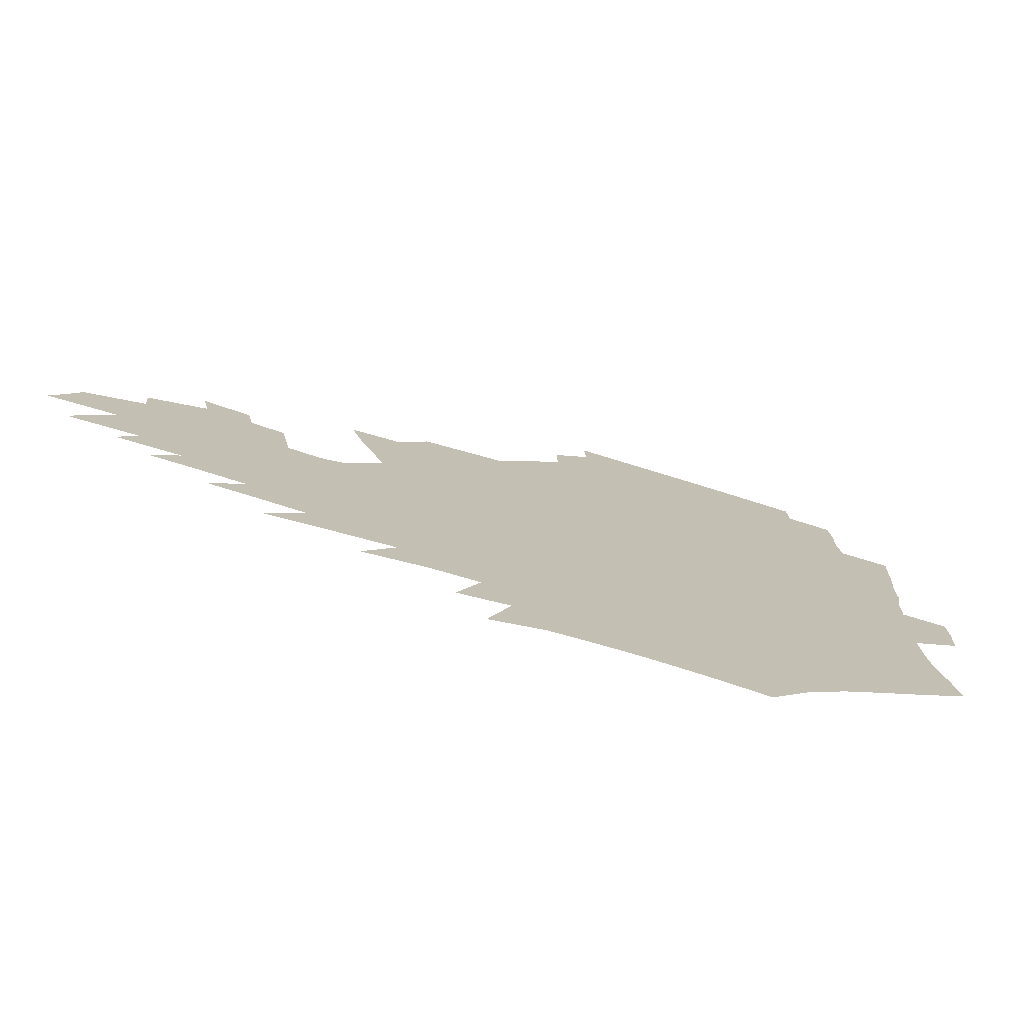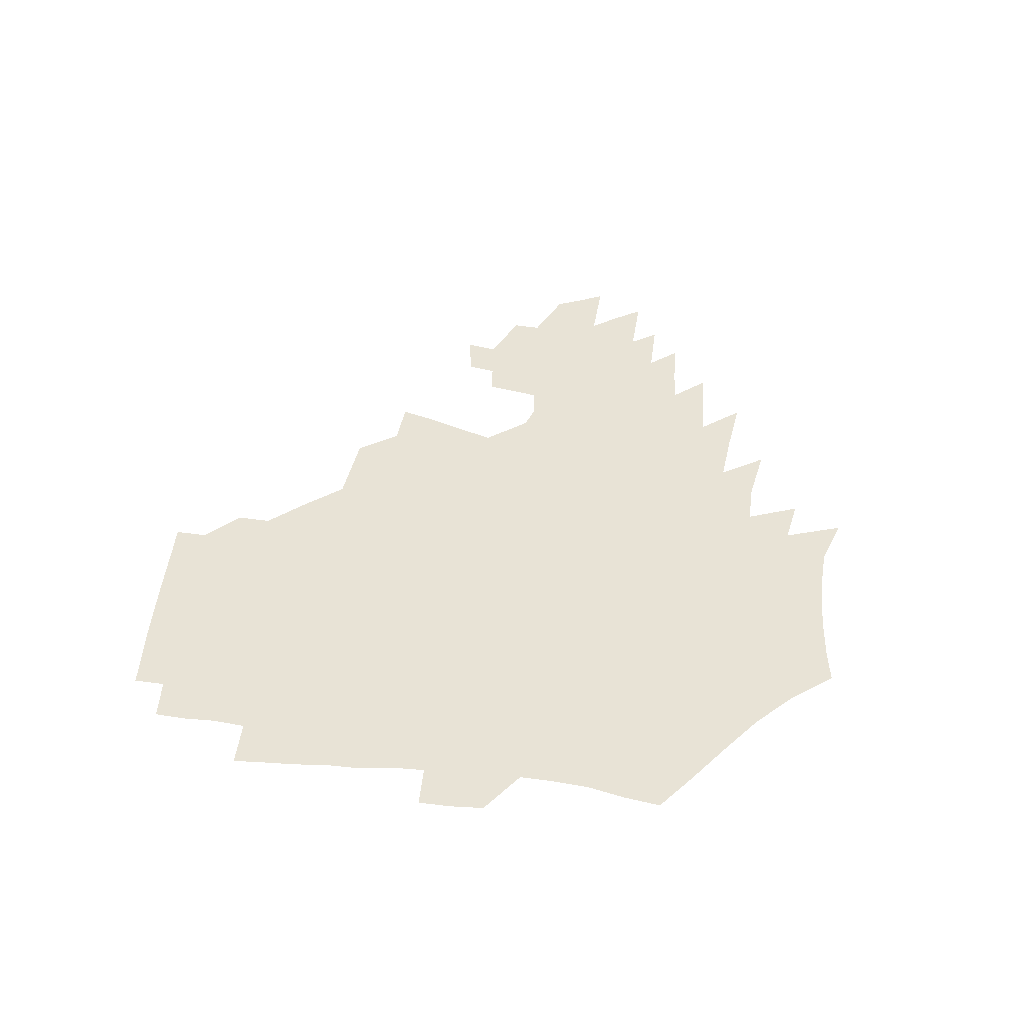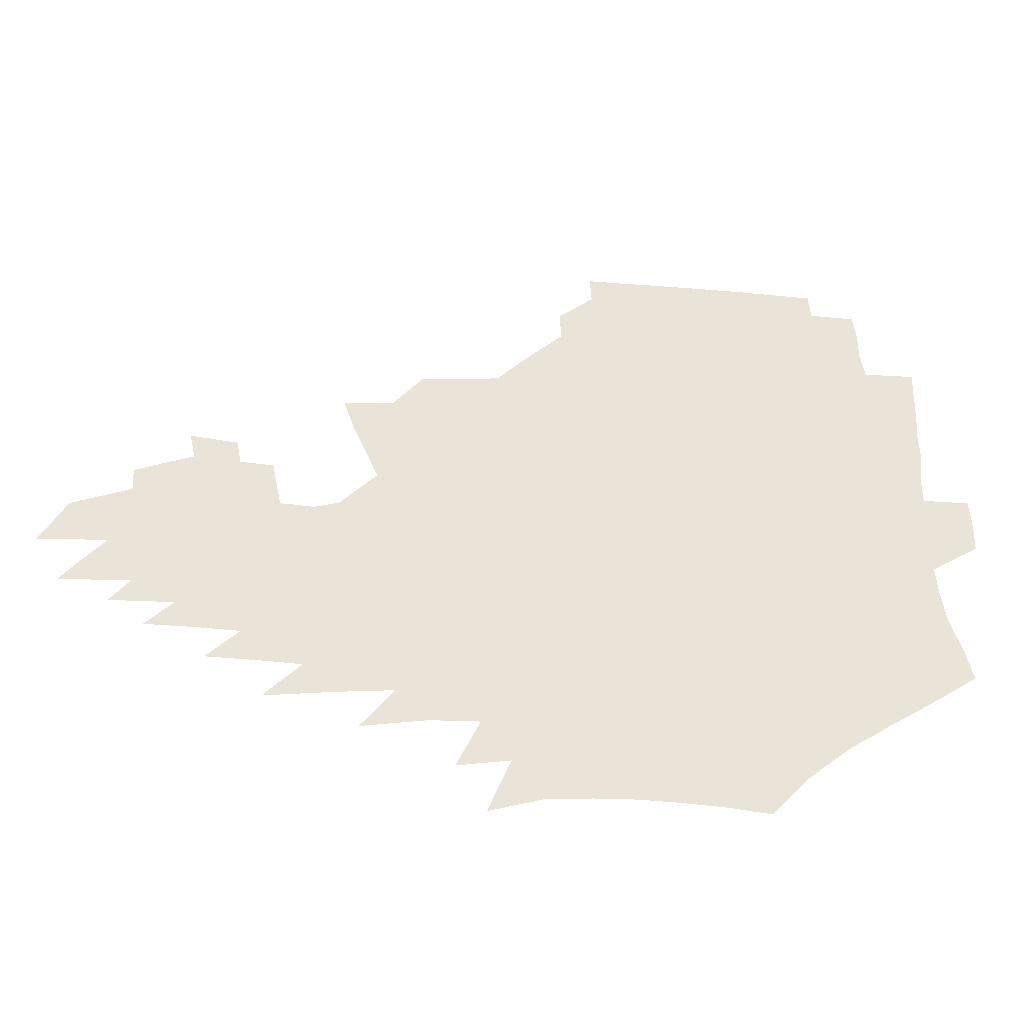
<metadata>
{"format":"obj","ext":"obj","renderer":"f3d","projection":"perspective","resolution":1024,"background":"white","views":[{"elev":-75.9,"azim":163.6,"up":"+Y"},{"elev":41.4,"azim":-82.6,"up":"+Z"},{"elev":-48.0,"azim":177.3,"up":"+Y"}]}
</metadata>
<code>
v 187.7 253.6 0
v 186.8 268.3 0
v 187 282.8 0
v 199.3 175.7 0
v 201.8 191.9 0
v 205.8 208.7 0
v 207.1 224.4 0
v 207.7 239.6 0
v 206.5 254.3 0
v 206.5 269 0
v 206.2 283.4 0
v 205.7 298.1 0
v 203.5 313 0
v 203.4 327.6 0
v 202 342.2 0
v 201.3 356.5 0
v 200.4 370.5 0
v 217.3 162.2 0
v 218.6 178 0
v 221.9 194.6 0
v 224 210.4 0
v 227.2 226.4 0
v 228.1 240.9 0
v 225.7 255.3 0
v 225.4 269.9 0
v 224.7 284.5 0
v 224.3 299.1 0
v 223.7 313.8 0
v 222.4 328.5 0
v 222.4 343 0
v 222.8 357.2 0
v 222 371.1 0
v 223.4 385.3 0
v 223 399.4 0
v 223.9 413.3 0
v 236.4 148.6 0
v 235.7 164.1 0
v 238 180.5 0
v 239.3 196.1 0
v 240.9 211.7 0
v 242.3 226.8 0
v 244.8 241.9 0
v 242.6 256.2 0
v 241.2 270.7 0
v 240.6 285.3 0
v 241.7 300 0
v 240.2 314.7 0
v 239.8 329.4 0
v 240.6 344 0
v 240.9 358.4 0
v 240.5 372.7 0
v 241.3 387 0
v 241.9 401.1 0
v 243.3 415 0
v 243.8 428.7 0
v 255.3 134.7 0
v 256 151.5 0
v 256.1 167.3 0
v 256.3 182.7 0
v 257.2 198.1 0
v 257.6 213 0
v 258.1 227.8 0
v 259 242.5 0
v 258.1 256.8 0
v 257.1 271.3 0
v 256.6 286 0
v 255.9 300.8 0
v 255.8 315.5 0
v 256.6 330.3 0
v 256.7 344.9 0
v 257.3 359.4 0
v 257.1 373.9 0
v 257.5 388.3 0
v 258.7 402.5 0
v 259.6 416.5 0
v 260.6 430.2 0
v 272.2 119 0
v 274.4 138.6 0
v 274.1 154.5 0
v 273.5 169.7 0
v 273.8 185 0
v 273.3 199.6 0
v 273.7 214.3 0
v 273.7 228.7 0
v 273.5 243 0
v 272.5 257.4 0
v 271.5 271.9 0
v 270.9 286.6 0
v 270.9 301.3 0
v 270.9 316.1 0
v 271.6 330.9 0
v 271.6 345.6 0
v 271.5 360.2 0
v 272.6 374.9 0
v 272.9 389.3 0
v 274.6 403.8 0
v 274.8 417.7 0
v 276.4 431.7 0
v 287.9 100.2 0
v 289.8 123 0
v 290.2 140.8 0
v 289.5 156.4 0
v 289.7 172.1 0
v 289.2 186.6 0
v 288.9 201.1 0
v 288.7 215.3 0
v 288.8 229.5 0
v 287.8 243.5 0
v 286.9 257.8 0
v 285.8 272.4 0
v 285.9 287 0
v 285.5 301.7 0
v 285.6 316.5 0
v 286.1 331.4 0
v 286.4 346.2 0
v 287.1 361 0
v 287.4 375.7 0
v 288.5 390.4 0
v 288.9 404.7 0
v 290 418.9 0
v 290.6 432.6 0
v 305.1 102.9 0
v 305.8 125.7 0
v 305.2 142.7 0
v 304.4 158 0
v 304.1 173.4 0
v 303.7 188.1 0
v 302.9 202 0
v 303.4 216.4 0
v 303.5 230.2 0
v 302.2 243.9 0
v 301 258.1 0
v 300.2 272.6 0
v 300.2 287.2 0
v 299.9 302.1 0
v 300.4 316.9 0
v 300.5 331.7 0
v 301.2 346.6 0
v 301.7 361.4 0
v 302.1 376.1 0
v 303 391 0
v 303.3 405.3 0
v 304.4 419.6 0
v 305 433.5 0
v 322 104.5 0
v 320.8 126.4 0
v 319.6 143.5 0
v 318.7 159.5 0
v 318.1 174.8 0
v 317.5 189.3 0
v 317.1 203.3 0
v 317 217.2 0
v 317.1 230.8 0
v 316.3 244.1 0
v 315.3 258 0
v 314.4 272.7 0
v 314.2 287.5 0
v 314.2 302.3 0
v 314.6 317 0
v 315.1 331.9 0
v 315.7 346.7 0
v 316.4 361.6 0
v 316.9 376.4 0
v 317.6 391.5 0
v 318.2 406 0
v 318.8 420.3 0
v 319.4 434.3 0
v 338.8 105.5 0
v 336 126.5 0
v 334.2 143.6 0
v 332.7 160.1 0
v 331.6 175.9 0
v 330.8 190 0
v 330.3 204 0
v 329.9 217.6 0
v 329.9 231.2 0
v 329.4 244.3 0
v 329 257.9 0
v 328.3 272.6 0
v 328 287.9 0
v 328.4 302.3 0
v 329 316.9 0
v 329.7 331.8 0
v 330.4 346.7 0
v 331.1 361.6 0
v 331.9 376.6 0
v 332.4 391.7 0
v 333.1 406.3 0
v 333.6 420.8 0
v 334 435 0
v 355.9 105.3 0
v 351.7 126.4 0
v 348.9 144.2 0
v 346.9 160.2 0
v 345.1 176.2 0
v 344 190.6 0
v 343.3 204.5 0
v 342.7 218.3 0
v 342.4 231.5 0
v 342.3 244.5 0
v 342.1 257.9 0
v 341.9 272.3 0
v 341.8 287.4 0
v 342.5 301.8 0
v 343.4 316.4 0
v 344.5 331.2 0
v 345.3 346.3 0
v 346.3 361.3 0
v 347.3 376.4 0
v 348 391.6 0
v 348.1 406.8 0
v 348.8 421.4 0
v 349.3 435.9 0
v 373.7 104.5 0
v 368.3 125.9 0
v 364 144.5 0
v 361.2 160.7 0
v 358.6 176.8 0
v 357.5 190.6 0
v 356.3 204.8 0
v 355.4 218.6 0
v 354.9 232 0
v 354.8 244.7 0
v 355 257.8 0
v 355.3 271.8 0
v 355.9 286.2 0
v 356.7 300.8 0
v 357.9 315.4 0
v 359.3 330.5 0
v 360.5 345.5 0
v 361.8 360.7 0
v 363.1 376 0
v 363.9 391.5 0
v 364.5 406.8 0
v 396.6 97.38 0
v 387.3 123.4 0
v 379.8 145.1 0
v 375.9 161.3 0
v 372.9 176.8 0
v 370.5 191.8 0
v 369.3 205.1 0
v 367.9 219.2 0
v 367.3 232.1 0
v 367.1 244.7 0
v 367.6 257.6 0
v 368.4 271.1 0
v 369.5 284.9 0
v 370.8 299.2 0
v 372.4 314.1 0
v 374.1 329.3 0
v 375.9 344.4 0
v 377.5 359.6 0
v 379.3 375.1 0
v 408.9 119.9 0
v 399.4 143.3 0
v 391.3 161.8 0
v 387.5 176.9 0
v 384.8 191.4 0
v 382.2 205.8 0
v 380.3 219.6 0
v 379.5 232.3 0
v 379.5 244.7 0
v 380.1 257.2 0
v 381.3 270.2 0
v 382.7 283.6 0
v 384.6 297.9 0
v 386.7 312.6 0
v 389 327.8 0
v 391.3 342.8 0
v 393.8 358.1 0
v 419.7 143.1 0
v 410.3 160.7 0
v 405.3 175.5 0
v 401.4 190.1 0
v 397.2 204.9 0
v 394.4 218.7 0
v 394.1 231.4 0
v 393.2 244.2 0
v 393.2 256.8 0
v 394.5 269.5 0
v 396.3 282.7 0
v 398.3 296.3 0
v 401.2 310.9 0
v 403.8 325.7 0
v 406.8 340.9 0
v 410.9 356.8 0
v 446.9 138.8 0
v 433.4 158.7 0
v 423.8 174.6 0
v 419.9 188.4 0
v 413.9 203.5 0
v 408.6 218.3 0
v 407.8 230.8 0
v 407.2 243.4 0
v 407.8 255.9 0
v 408.7 268.5 0
v 410 281.4 0
v 412.4 294.6 0
v 416.3 309 0
v 419.2 323.6 0
v 423.2 339 0
v 428.4 355.4 0
v 458.2 156.6 0
v 448.1 172.2 0
v 441 186.4 0
v 433.3 201.5 0
v 425.2 217.1 0
v 422.1 230.1 0
v 421 242.6 0
v 422.2 254.6 0
v 423.1 266.9 0
v 424.4 279.4 0
v 428.2 292.2 0
v 432.4 306.4 0
v 436.6 321.6 0
v 441.3 337.3 0
v 486 153.5 0
v 471 171.3 0
v 461 185.8 0
v 454.1 199.4 0
v 444.8 214.9 0
v 439.1 228.6 0
v 437.4 240.8 0
v 438.1 252.6 0
v 438.6 264.5 0
v 441.9 276 0
v 446.2 287.5 0
v 451.7 303.2 0
v 458 319.8 0
v 462.9 336.3 0
v 490.3 172.8 0
v 479.2 187 0
v 470.5 200.3 0
v 464 213.2 0
v 456.4 227.1 0
v 453.1 239.1 0
v 454.6 249.7 0
v 457 260 0
v 461.7 268.8 0
v 510.6 173.9 0
v 497.1 188.9 0
v 487.5 201.8 0
v 478 214.9 0
v 472.1 226.8 0
v 468.1 238 0
v 467.3 248 0
v 468.5 257.2 0
v 472.1 265.5 0
v 516.2 190.3 0
v 506.8 202.7 0
v 499 214.7 0
v 491.9 226.2 0
v 487.8 236.9 0
v 485 247.1 0
v 484.7 256.9 0
v 486.9 267.1 0
v 489.3 279 0
v 491.6 291.6 0
v 536.9 191.1 0
v 525.4 204.2 0
v 521 215.4 0
v 513.4 226.8 0
v 509.1 237.7 0
v 507 248.5 0
v 505.9 259.4 0
v 504.3 270.2 0
v 504.6 281.3 0
v 506.2 293.3 0
v 508.6 306.2 0
v 552.9 204.3 0
v 544.5 216.3 0
v 538.2 227.8 0
v 532.8 239 0
v 530.1 250 0
v 527.9 261.1 0
v 526.2 272.4 0
v 526.9 284.1 0
v 526.6 295.8 0
v 529.5 309.7 0
v 575 215.5 0
v 566.4 228 0
v 557.1 240.2 0
v 554.1 251.2 0
v 551.7 262.1 0
v 550.9 273 0
v 551.7 285.4 0
v 587.5 239.4 0
v 581.6 251.1 0
v 576.4 262.5 0
f 8 9 1
f 1 9 2
f 9 10 2
f 2 10 3
f 10 11 3
f 18 19 4
f 4 19 5
f 19 20 5
f 5 20 6
f 20 21 6
f 6 21 7
f 21 22 7
f 7 22 8
f 22 23 8
f 8 23 9
f 23 24 9
f 9 24 10
f 24 25 10
f 10 25 11
f 25 26 11
f 11 26 12
f 26 27 12
f 12 27 13
f 27 28 13
f 13 28 14
f 28 29 14
f 14 29 15
f 29 30 15
f 15 30 16
f 30 31 16
f 16 31 17
f 31 32 17
f 36 37 18
f 18 37 19
f 37 38 19
f 19 38 20
f 38 39 20
f 20 39 21
f 39 40 21
f 21 40 22
f 40 41 22
f 22 41 23
f 41 42 23
f 23 42 24
f 42 43 24
f 24 43 25
f 43 44 25
f 25 44 26
f 44 45 26
f 26 45 27
f 45 46 27
f 27 46 28
f 46 47 28
f 28 47 29
f 47 48 29
f 29 48 30
f 48 49 30
f 30 49 31
f 49 50 31
f 31 50 32
f 50 51 32
f 32 51 33
f 51 52 33
f 33 52 34
f 52 53 34
f 34 53 35
f 53 54 35
f 56 57 36
f 36 57 37
f 57 58 37
f 37 58 38
f 58 59 38
f 38 59 39
f 59 60 39
f 39 60 40
f 60 61 40
f 40 61 41
f 61 62 41
f 41 62 42
f 62 63 42
f 42 63 43
f 63 64 43
f 43 64 44
f 64 65 44
f 44 65 45
f 65 66 45
f 45 66 46
f 66 67 46
f 46 67 47
f 67 68 47
f 47 68 48
f 68 69 48
f 48 69 49
f 69 70 49
f 49 70 50
f 70 71 50
f 50 71 51
f 71 72 51
f 51 72 52
f 72 73 52
f 52 73 53
f 73 74 53
f 53 74 54
f 74 75 54
f 54 75 55
f 75 76 55
f 77 78 56
f 56 78 57
f 78 79 57
f 57 79 58
f 79 80 58
f 58 80 59
f 80 81 59
f 59 81 60
f 81 82 60
f 60 82 61
f 82 83 61
f 61 83 62
f 83 84 62
f 62 84 63
f 84 85 63
f 63 85 64
f 85 86 64
f 64 86 65
f 86 87 65
f 65 87 66
f 87 88 66
f 66 88 67
f 88 89 67
f 67 89 68
f 89 90 68
f 68 90 69
f 90 91 69
f 69 91 70
f 91 92 70
f 70 92 71
f 92 93 71
f 71 93 72
f 93 94 72
f 72 94 73
f 94 95 73
f 73 95 74
f 95 96 74
f 74 96 75
f 96 97 75
f 75 97 76
f 97 98 76
f 99 100 77
f 77 100 78
f 100 101 78
f 78 101 79
f 101 102 79
f 79 102 80
f 102 103 80
f 80 103 81
f 103 104 81
f 81 104 82
f 104 105 82
f 82 105 83
f 105 106 83
f 83 106 84
f 106 107 84
f 84 107 85
f 107 108 85
f 85 108 86
f 108 109 86
f 86 109 87
f 109 110 87
f 87 110 88
f 110 111 88
f 88 111 89
f 111 112 89
f 89 112 90
f 112 113 90
f 90 113 91
f 113 114 91
f 91 114 92
f 114 115 92
f 92 115 93
f 115 116 93
f 93 116 94
f 116 117 94
f 94 117 95
f 117 118 95
f 95 118 96
f 118 119 96
f 96 119 97
f 119 120 97
f 97 120 98
f 120 121 98
f 99 122 100
f 122 123 100
f 100 123 101
f 123 124 101
f 101 124 102
f 124 125 102
f 102 125 103
f 125 126 103
f 103 126 104
f 126 127 104
f 104 127 105
f 127 128 105
f 105 128 106
f 128 129 106
f 106 129 107
f 129 130 107
f 107 130 108
f 130 131 108
f 108 131 109
f 131 132 109
f 109 132 110
f 132 133 110
f 110 133 111
f 133 134 111
f 111 134 112
f 134 135 112
f 112 135 113
f 135 136 113
f 113 136 114
f 136 137 114
f 114 137 115
f 137 138 115
f 115 138 116
f 138 139 116
f 116 139 117
f 139 140 117
f 117 140 118
f 140 141 118
f 118 141 119
f 141 142 119
f 119 142 120
f 142 143 120
f 120 143 121
f 143 144 121
f 122 145 123
f 145 146 123
f 123 146 124
f 146 147 124
f 124 147 125
f 147 148 125
f 125 148 126
f 148 149 126
f 126 149 127
f 149 150 127
f 127 150 128
f 150 151 128
f 128 151 129
f 151 152 129
f 129 152 130
f 152 153 130
f 130 153 131
f 153 154 131
f 131 154 132
f 154 155 132
f 132 155 133
f 155 156 133
f 133 156 134
f 156 157 134
f 134 157 135
f 157 158 135
f 135 158 136
f 158 159 136
f 136 159 137
f 159 160 137
f 137 160 138
f 160 161 138
f 138 161 139
f 161 162 139
f 139 162 140
f 162 163 140
f 140 163 141
f 163 164 141
f 141 164 142
f 164 165 142
f 142 165 143
f 165 166 143
f 143 166 144
f 166 167 144
f 145 168 146
f 168 169 146
f 146 169 147
f 169 170 147
f 147 170 148
f 170 171 148
f 148 171 149
f 171 172 149
f 149 172 150
f 172 173 150
f 150 173 151
f 173 174 151
f 151 174 152
f 174 175 152
f 152 175 153
f 175 176 153
f 153 176 154
f 176 177 154
f 154 177 155
f 177 178 155
f 155 178 156
f 178 179 156
f 156 179 157
f 179 180 157
f 157 180 158
f 180 181 158
f 158 181 159
f 181 182 159
f 159 182 160
f 182 183 160
f 160 183 161
f 183 184 161
f 161 184 162
f 184 185 162
f 162 185 163
f 185 186 163
f 163 186 164
f 186 187 164
f 164 187 165
f 187 188 165
f 165 188 166
f 188 189 166
f 166 189 167
f 189 190 167
f 168 191 169
f 191 192 169
f 169 192 170
f 192 193 170
f 170 193 171
f 193 194 171
f 171 194 172
f 194 195 172
f 172 195 173
f 195 196 173
f 173 196 174
f 196 197 174
f 174 197 175
f 197 198 175
f 175 198 176
f 198 199 176
f 176 199 177
f 199 200 177
f 177 200 178
f 200 201 178
f 178 201 179
f 201 202 179
f 179 202 180
f 202 203 180
f 180 203 181
f 203 204 181
f 181 204 182
f 204 205 182
f 182 205 183
f 205 206 183
f 183 206 184
f 206 207 184
f 184 207 185
f 207 208 185
f 185 208 186
f 208 209 186
f 186 209 187
f 209 210 187
f 187 210 188
f 210 211 188
f 188 211 189
f 211 212 189
f 189 212 190
f 212 213 190
f 191 214 192
f 214 215 192
f 192 215 193
f 215 216 193
f 193 216 194
f 216 217 194
f 194 217 195
f 217 218 195
f 195 218 196
f 218 219 196
f 196 219 197
f 219 220 197
f 197 220 198
f 220 221 198
f 198 221 199
f 221 222 199
f 199 222 200
f 222 223 200
f 200 223 201
f 223 224 201
f 201 224 202
f 224 225 202
f 202 225 203
f 225 226 203
f 203 226 204
f 226 227 204
f 204 227 205
f 227 228 205
f 205 228 206
f 228 229 206
f 206 229 207
f 229 230 207
f 207 230 208
f 230 231 208
f 208 231 209
f 231 232 209
f 209 232 210
f 232 233 210
f 210 233 211
f 233 234 211
f 211 234 212
f 214 235 215
f 235 236 215
f 215 236 216
f 236 237 216
f 216 237 217
f 237 238 217
f 217 238 218
f 238 239 218
f 218 239 219
f 239 240 219
f 219 240 220
f 240 241 220
f 220 241 221
f 241 242 221
f 221 242 222
f 242 243 222
f 222 243 223
f 243 244 223
f 223 244 224
f 244 245 224
f 224 245 225
f 245 246 225
f 225 246 226
f 246 247 226
f 226 247 227
f 247 248 227
f 227 248 228
f 248 249 228
f 228 249 229
f 249 250 229
f 229 250 230
f 250 251 230
f 230 251 231
f 251 252 231
f 231 252 232
f 252 253 232
f 232 253 233
f 236 254 237
f 254 255 237
f 237 255 238
f 255 256 238
f 238 256 239
f 256 257 239
f 239 257 240
f 257 258 240
f 240 258 241
f 258 259 241
f 241 259 242
f 259 260 242
f 242 260 243
f 260 261 243
f 243 261 244
f 261 262 244
f 244 262 245
f 262 263 245
f 245 263 246
f 263 264 246
f 246 264 247
f 264 265 247
f 247 265 248
f 265 266 248
f 248 266 249
f 266 267 249
f 249 267 250
f 267 268 250
f 250 268 251
f 268 269 251
f 251 269 252
f 269 270 252
f 252 270 253
f 255 271 256
f 271 272 256
f 256 272 257
f 272 273 257
f 257 273 258
f 273 274 258
f 258 274 259
f 274 275 259
f 259 275 260
f 275 276 260
f 260 276 261
f 276 277 261
f 261 277 262
f 277 278 262
f 262 278 263
f 278 279 263
f 263 279 264
f 279 280 264
f 264 280 265
f 280 281 265
f 265 281 266
f 281 282 266
f 266 282 267
f 282 283 267
f 267 283 268
f 283 284 268
f 268 284 269
f 284 285 269
f 269 285 270
f 285 286 270
f 271 287 272
f 287 288 272
f 272 288 273
f 288 289 273
f 273 289 274
f 289 290 274
f 274 290 275
f 290 291 275
f 275 291 276
f 291 292 276
f 276 292 277
f 292 293 277
f 277 293 278
f 293 294 278
f 278 294 279
f 294 295 279
f 279 295 280
f 295 296 280
f 280 296 281
f 296 297 281
f 281 297 282
f 297 298 282
f 282 298 283
f 298 299 283
f 283 299 284
f 299 300 284
f 284 300 285
f 300 301 285
f 285 301 286
f 301 302 286
f 288 303 289
f 303 304 289
f 289 304 290
f 304 305 290
f 290 305 291
f 305 306 291
f 291 306 292
f 306 307 292
f 292 307 293
f 307 308 293
f 293 308 294
f 308 309 294
f 294 309 295
f 309 310 295
f 295 310 296
f 310 311 296
f 296 311 297
f 311 312 297
f 297 312 298
f 312 313 298
f 298 313 299
f 313 314 299
f 299 314 300
f 314 315 300
f 300 315 301
f 315 316 301
f 301 316 302
f 303 317 304
f 317 318 304
f 304 318 305
f 318 319 305
f 305 319 306
f 319 320 306
f 306 320 307
f 320 321 307
f 307 321 308
f 321 322 308
f 308 322 309
f 322 323 309
f 309 323 310
f 323 324 310
f 310 324 311
f 324 325 311
f 311 325 312
f 325 326 312
f 312 326 313
f 326 327 313
f 313 327 314
f 327 328 314
f 314 328 315
f 328 329 315
f 315 329 316
f 329 330 316
f 318 331 319
f 331 332 319
f 319 332 320
f 332 333 320
f 320 333 321
f 333 334 321
f 321 334 322
f 334 335 322
f 322 335 323
f 335 336 323
f 323 336 324
f 336 337 324
f 324 337 325
f 337 338 325
f 325 338 326
f 338 339 326
f 326 339 327
f 331 340 332
f 340 341 332
f 332 341 333
f 341 342 333
f 333 342 334
f 342 343 334
f 334 343 335
f 343 344 335
f 335 344 336
f 344 345 336
f 336 345 337
f 345 346 337
f 337 346 338
f 346 347 338
f 338 347 339
f 347 348 339
f 341 349 342
f 349 350 342
f 342 350 343
f 350 351 343
f 343 351 344
f 351 352 344
f 344 352 345
f 352 353 345
f 345 353 346
f 353 354 346
f 346 354 347
f 354 355 347
f 347 355 348
f 355 356 348
f 349 359 350
f 359 360 350
f 350 360 351
f 360 361 351
f 351 361 352
f 361 362 352
f 352 362 353
f 362 363 353
f 353 363 354
f 363 364 354
f 354 364 355
f 364 365 355
f 355 365 356
f 365 366 356
f 356 366 357
f 366 367 357
f 357 367 358
f 367 368 358
f 360 370 361
f 370 371 361
f 361 371 362
f 371 372 362
f 362 372 363
f 372 373 363
f 363 373 364
f 373 374 364
f 364 374 365
f 374 375 365
f 365 375 366
f 375 376 366
f 366 376 367
f 376 377 367
f 367 377 368
f 377 378 368
f 368 378 369
f 378 379 369
f 371 380 372
f 380 381 372
f 372 381 373
f 381 382 373
f 373 382 374
f 382 383 374
f 374 383 375
f 383 384 375
f 375 384 376
f 384 385 376
f 376 385 377
f 385 386 377
f 377 386 378
f 382 387 383
f 387 388 383
f 383 388 384
f 388 389 384
f 384 389 385

</code>
